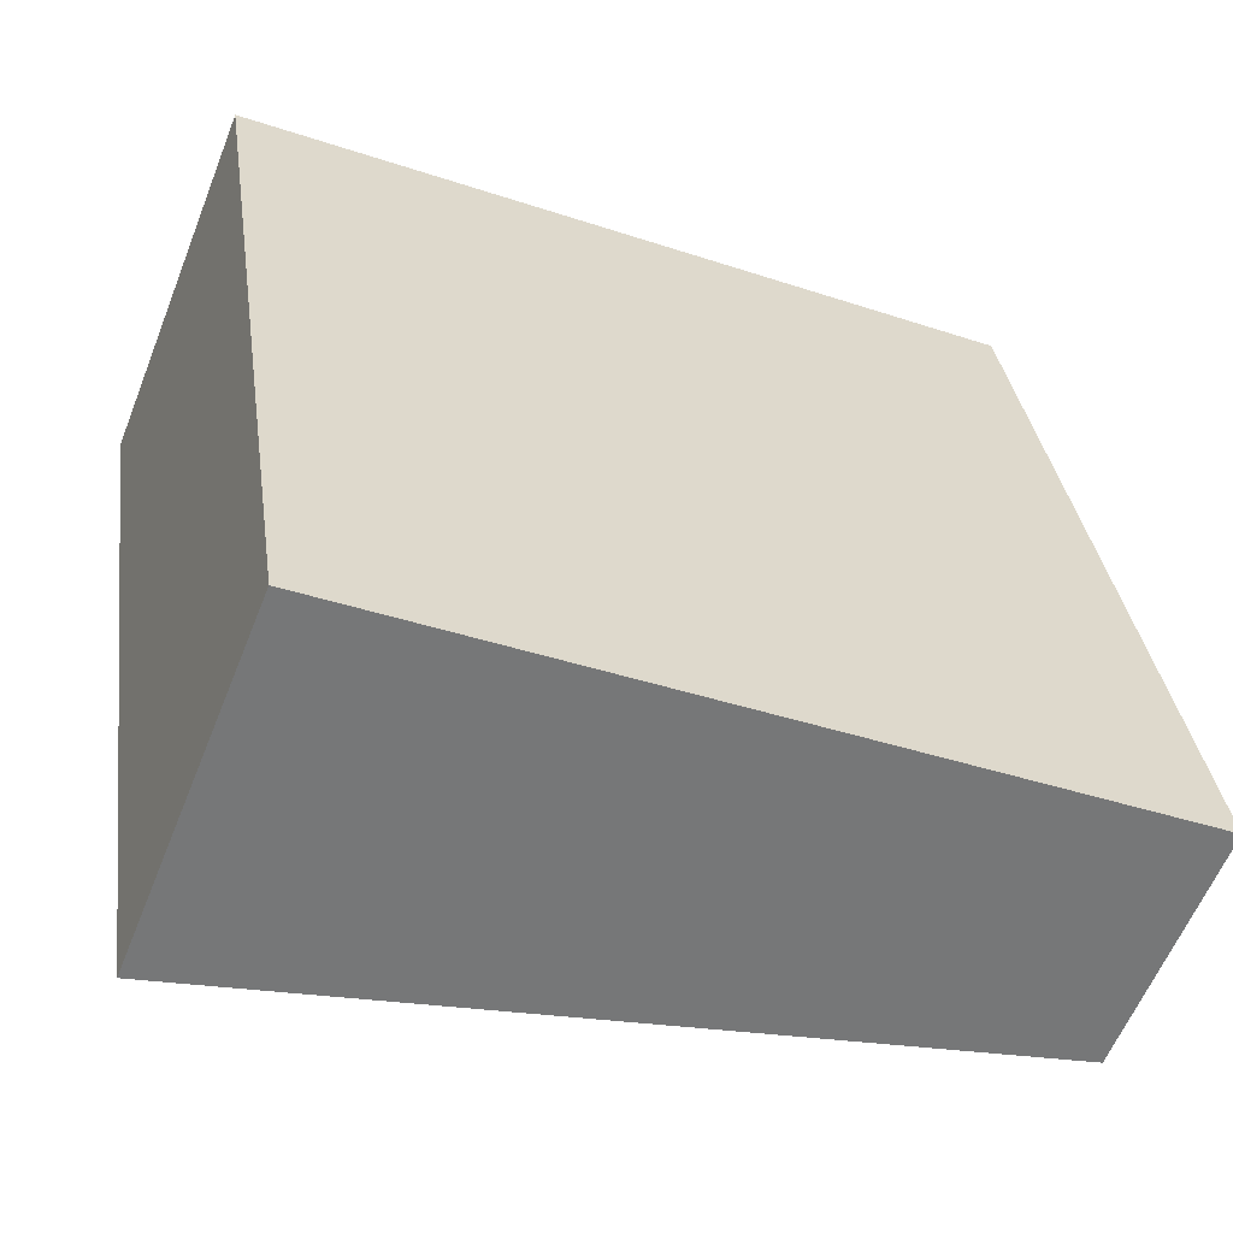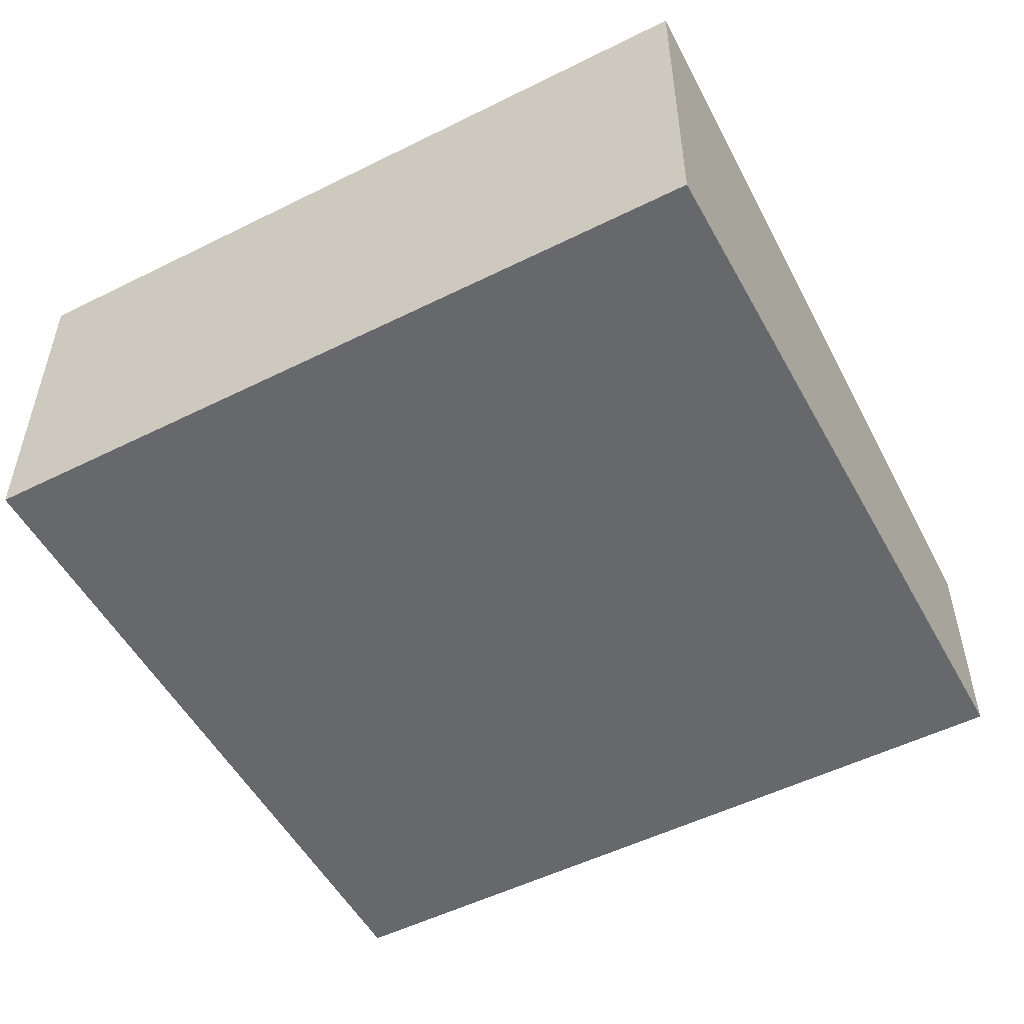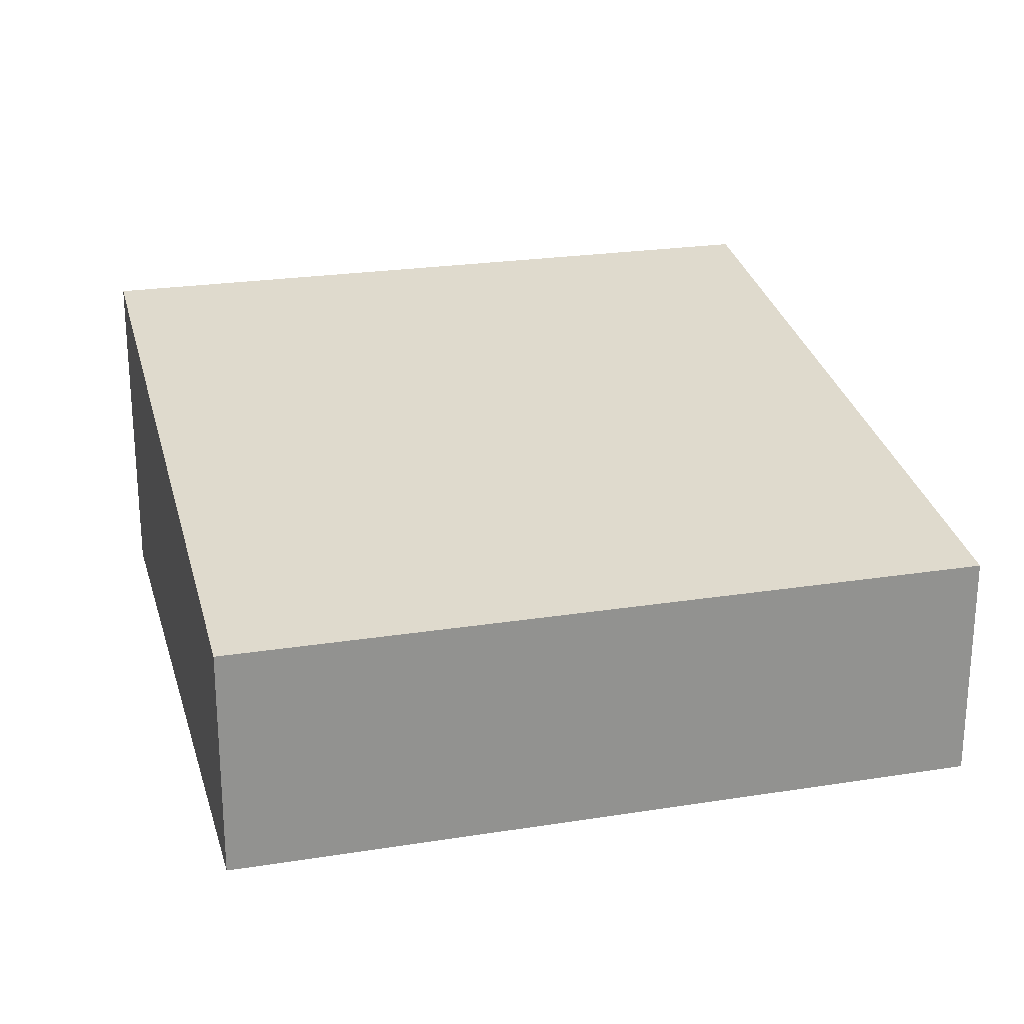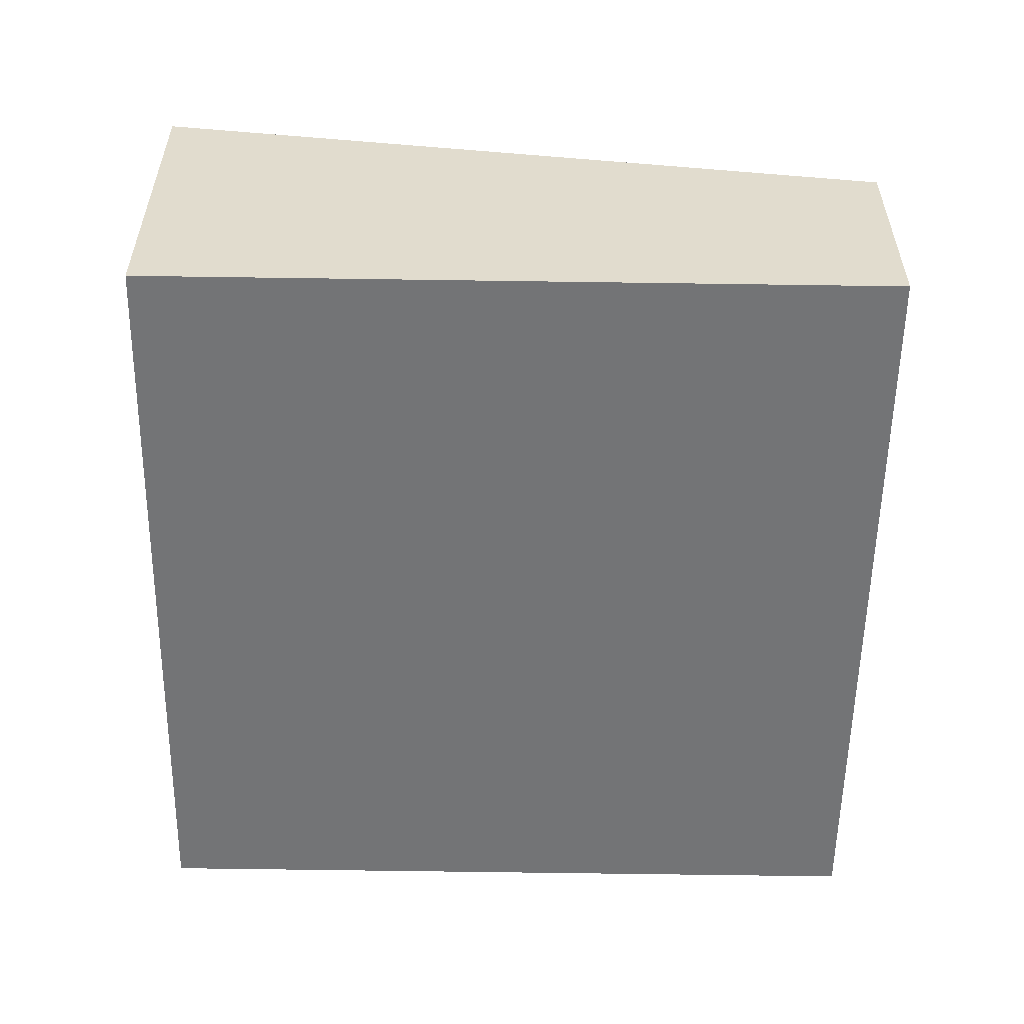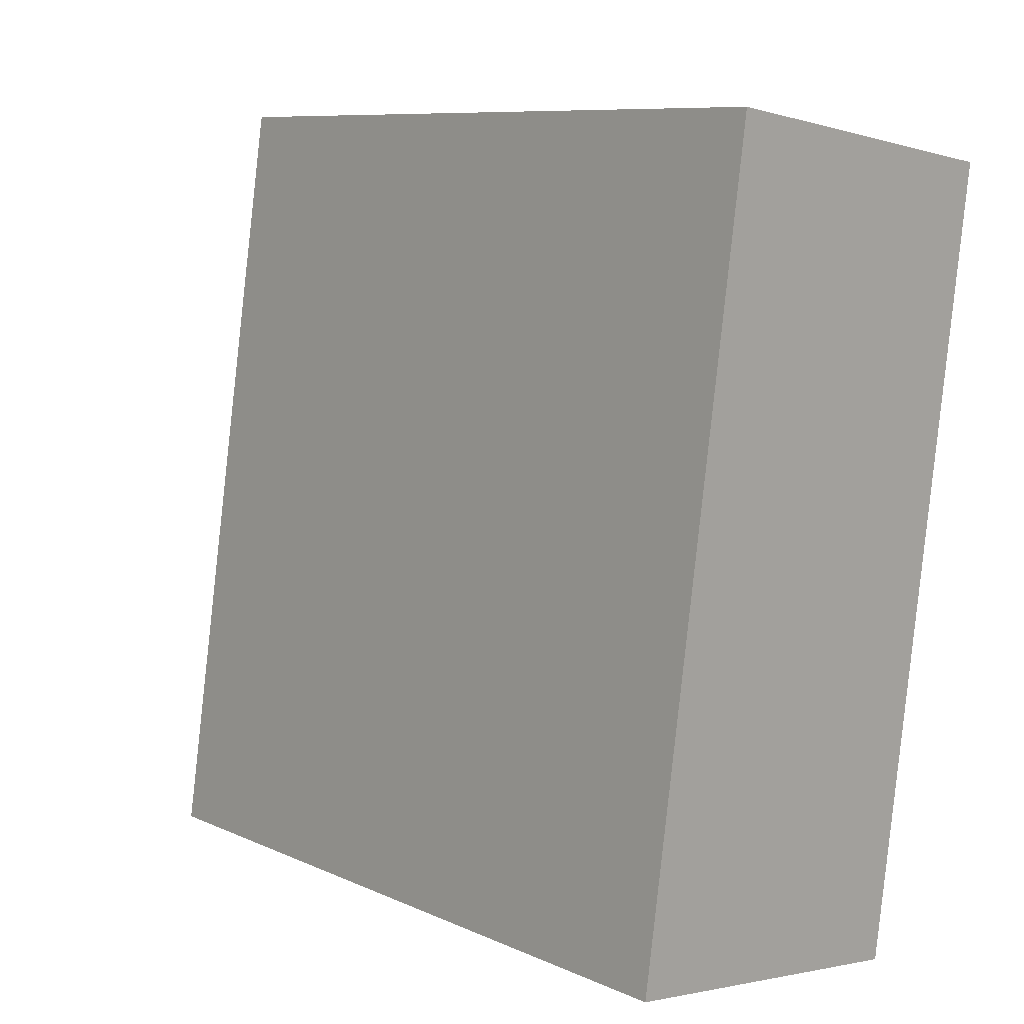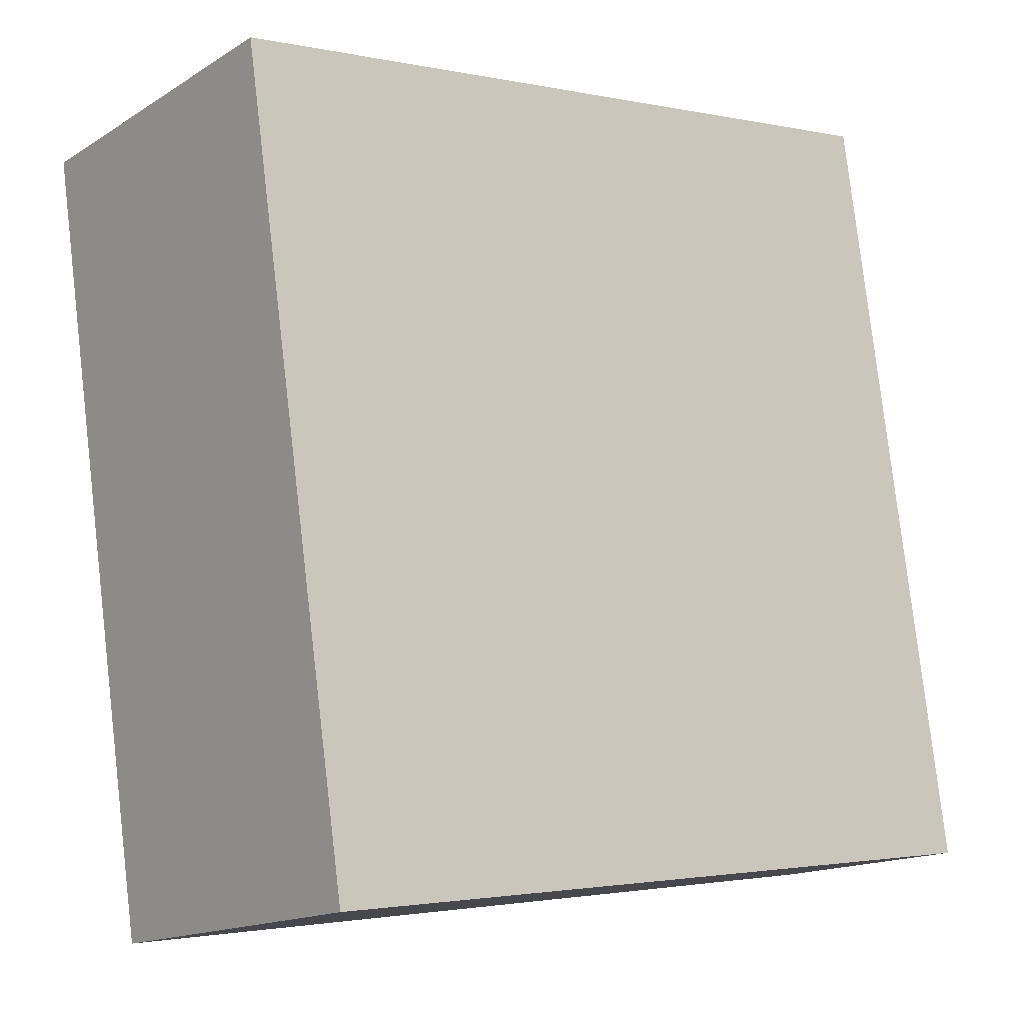
<metadata>
{"format":"obj","ext":"obj","renderer":"f3d","projection":"perspective","resolution":1024,"background":"white","views":[{"elev":-59.7,"azim":-21.6,"up":"+Z"},{"elev":-52.4,"azim":-70.2,"up":"+Y"},{"elev":23.6,"azim":66.7,"up":"+Y"},{"elev":-56.1,"azim":-9.3,"up":"+Y"},{"elev":-2.2,"azim":-137.4,"up":"+Z"},{"elev":-15.4,"azim":-37.9,"up":"+Z"}]}
</metadata>
<code>
v  0.824 2.545 -5.554
v  5.445 1.689 0.806
v  6.264 1.689 -4.759
v  0 2.546 1.559e-16
v  0.824 3.401e-16 -5.554
v  6.264 2.914e-16 -4.759
v  0 0 0
v  5.445 -4.935e-17 0.806
g defaultobject
f 1 2 3
f 2 1 4
f 3 5 1
f 5 3 6
f 1 7 4
f 7 1 5
f 7 2 4
f 2 7 8
f 8 3 2
f 3 8 6
f 8 5 6
f 5 8 7

</code>
